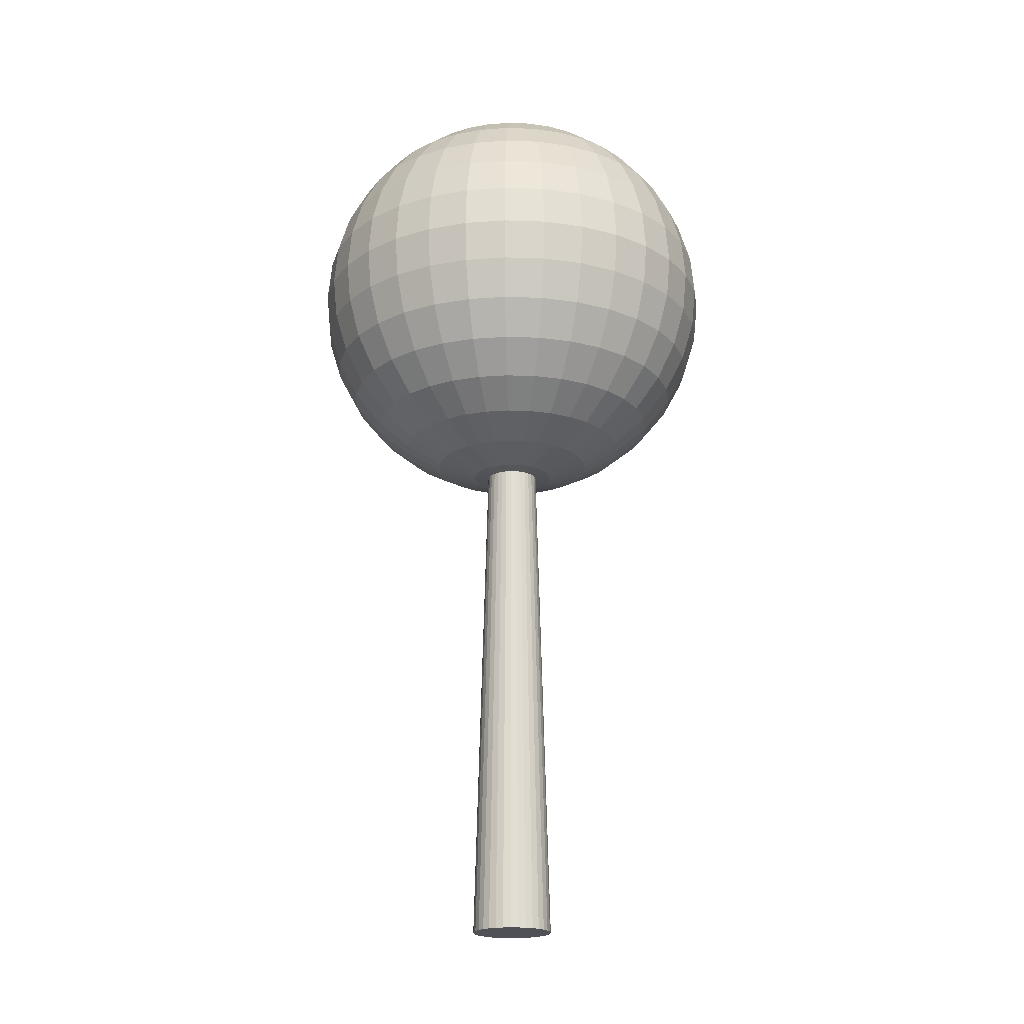
<metadata>
{"format":"obj","ext":"obj","renderer":"f3d","projection":"perspective","resolution":1024,"background":"white","views":[{"elev":-20.3,"azim":114.6,"up":"+Y"}]}
</metadata>
<code>
o Cylinder
v 0 -7.5 -0.75
v 0 7.5 -0.3431
v 0.1463 -7.5 -0.7356
v 0.06694 7.5 -0.3365
v 0.287 -7.5 -0.6929
v 0.1313 7.5 -0.317
v 0.4167 -7.5 -0.6236
v 0.1906 7.5 -0.2853
v 0.5303 -7.5 -0.5303
v 0.2426 7.5 -0.2426
v 0.6236 -7.5 -0.4167
v 0.2853 7.5 -0.1906
v 0.6929 -7.5 -0.287
v 0.317 7.5 -0.1313
v 0.7356 -7.5 -0.1463
v 0.3365 7.5 -0.06694
v 0.75 -7.5 0
v 0.3431 7.5 -0
v 0.7356 -7.5 0.1463
v 0.3365 7.5 0.06694
v 0.6929 -7.5 0.287
v 0.317 7.5 0.1313
v 0.6236 -7.5 0.4167
v 0.2853 7.5 0.1906
v 0.5303 -7.5 0.5303
v 0.2426 7.5 0.2426
v 0.4167 -7.5 0.6236
v 0.1906 7.5 0.2853
v 0.287 -7.5 0.6929
v 0.1313 7.5 0.317
v 0.1463 -7.5 0.7356
v 0.06694 7.5 0.3365
v 0 -7.5 0.75
v 0 7.5 0.3431
v -0.1463 -7.5 0.7356
v -0.06694 7.5 0.3365
v -0.287 -7.5 0.6929
v -0.1313 7.5 0.317
v -0.4167 -7.5 0.6236
v -0.1906 7.5 0.2853
v -0.5303 -7.5 0.5303
v -0.2426 7.5 0.2426
v -0.6236 -7.5 0.4167
v -0.2853 7.5 0.1906
v -0.6929 -7.5 0.287
v -0.317 7.5 0.1313
v -0.7356 -7.5 0.1463
v -0.3365 7.5 0.06694
v -0.75 -7.5 0
v -0.3431 7.5 -0
v -0.7356 -7.5 -0.1463
v -0.3365 7.5 -0.06694
v -0.6929 -7.5 -0.287
v -0.317 7.5 -0.1313
v -0.6236 -7.5 -0.4167
v -0.2853 7.5 -0.1906
v -0.5303 -7.5 -0.5303
v -0.2426 7.5 -0.2426
v -0.4167 -7.5 -0.6236
v -0.1906 7.5 -0.2853
v -0.287 -7.5 -0.6929
v -0.1313 7.5 -0.317
v -0.1463 -7.5 -0.7356
v -0.06694 7.5 -0.3365
f 1 2 4 3
f 3 4 6 5
f 5 6 8 7
f 7 8 10 9
f 9 10 12 11
f 11 12 14 13
f 13 14 16 15
f 15 16 18 17
f 17 18 20 19
f 19 20 22 21
f 21 22 24 23
f 23 24 26 25
f 25 26 28 27
f 27 28 30 29
f 29 30 32 31
f 31 32 34 33
f 33 34 36 35
f 35 36 38 37
f 37 38 40 39
f 39 40 42 41
f 41 42 44 43
f 43 44 46 45
f 45 46 48 47
f 47 48 50 49
f 49 50 52 51
f 51 52 54 53
f 53 54 56 55
f 55 56 58 57
f 57 58 60 59
f 59 60 62 61
f 4 2 64 62 60 58 56 54 52 50 48 46 44 42 40 38 36 34 32 30 28 26 24 22 20 18 16 14 12 10 8 6
f 61 62 64 63
f 63 64 2 1
f 1 3 5 7 9 11 13 15 17 19 21 23 25 27 29 31 33 35 37 39 41 43 45 47 49 51 53 55 57 59 61 63
o Sphere
v 0 9.178 -2.222
v 0 8.074 -3.326
v 0 6.632 -3.923
v 0 5.852 -4
v 0 5.071 -3.923
v 0 3.629 -3.326
v 0.1522 9.775 -0.7654
v 0.2986 9.547 -1.501
v 0.4335 9.178 -2.18
v 0.5518 8.68 -2.774
v 0.6488 8.074 -3.262
v 0.721 7.382 -3.625
v 0.7654 6.632 -3.848
v 0.7804 5.852 -3.923
v 0.7654 5.071 -3.848
v 0.721 4.321 -3.625
v 0.6488 3.629 -3.262
v 0.5518 3.023 -2.774
v 0.4335 2.526 -2.18
v 0.2986 2.156 -1.501
v 0.1522 1.929 -0.7654
v 0.2986 9.775 -0.721
v 0.5858 9.547 -1.414
v 0.8504 9.178 -2.053
v 1.082 8.68 -2.613
v 1.273 8.074 -3.073
v 1.414 7.382 -3.414
v 1.501 6.632 -3.625
v 1.531 5.852 -3.696
v 1.501 5.071 -3.625
v 1.414 4.321 -3.414
v 1.273 3.629 -3.073
v 1.082 3.023 -2.613
v 0.8504 2.526 -2.053
v 0.5858 2.156 -1.414
v 0.2986 1.929 -0.721
v 0.4335 9.775 -0.6488
v 0.8504 9.547 -1.273
v 1.235 9.178 -1.848
v 1.571 8.68 -2.352
v 1.848 8.074 -2.765
v 2.053 7.382 -3.073
v 2.18 6.632 -3.262
v 2.222 5.852 -3.326
v 2.18 5.071 -3.262
v 2.053 4.321 -3.073
v 1.848 3.629 -2.765
v 1.571 3.023 -2.352
v 1.235 2.526 -1.848
v 0.8504 2.156 -1.273
v 0.4335 1.929 -0.6488
v 0.5518 9.775 -0.5518
v 1.082 9.547 -1.082
v 1.571 9.178 -1.571
v 2 8.68 -2
v 2.352 8.074 -2.352
v 2.613 7.382 -2.613
v 2.774 6.632 -2.774
v 2.828 5.852 -2.828
v 2.774 5.071 -2.774
v 2.613 4.321 -2.613
v 2.352 3.629 -2.352
v 2 3.023 -2
v 1.571 2.526 -1.571
v 1.082 2.156 -1.082
v 0.5518 1.929 -0.5518
v 0.6488 9.775 -0.4335
v 1.273 9.547 -0.8504
v 1.848 9.178 -1.235
v 2.352 8.68 -1.571
v 2.765 8.074 -1.848
v 3.073 7.382 -2.053
v 3.262 6.632 -2.18
v 3.326 5.852 -2.222
v 3.262 5.071 -2.18
v 3.073 4.321 -2.053
v 2.765 3.629 -1.848
v 2.352 3.023 -1.571
v 1.848 2.526 -1.235
v 1.273 2.156 -0.8504
v 0.6488 1.929 -0.4335
v 0 9.852 0
v 0.721 9.775 -0.2986
v 1.414 9.547 -0.5858
v 2.053 9.178 -0.8504
v 2.613 8.68 -1.082
v 3.073 8.074 -1.273
v 3.414 7.382 -1.414
v 3.625 6.632 -1.501
v 3.696 5.852 -1.531
v 3.625 5.071 -1.501
v 3.414 4.321 -1.414
v 3.073 3.629 -1.273
v 2.613 3.023 -1.082
v 2.053 2.526 -0.8504
v 1.414 2.156 -0.5858
v 0.721 1.929 -0.2986
v 0.7654 9.775 -0.1522
v 1.501 9.547 -0.2986
v 2.18 9.178 -0.4335
v 2.774 8.68 -0.5518
v 3.262 8.074 -0.6488
v 3.625 7.382 -0.721
v 3.848 6.632 -0.7654
v 3.923 5.852 -0.7804
v 3.848 5.071 -0.7654
v 3.625 4.321 -0.721
v 3.262 3.629 -0.6488
v 2.774 3.023 -0.5518
v 2.18 2.526 -0.4335
v 1.501 2.156 -0.2986
v 0.7654 1.929 -0.1522
v 0.7804 9.775 0
v 1.531 9.547 0
v 2.222 9.178 0
v 2.828 8.68 -0
v 3.326 8.074 0
v 3.696 7.382 -0
v 3.923 6.632 0
v 4 5.852 1e-06
v 3.923 5.071 0
v 3.696 4.321 -0
v 3.326 3.629 0
v 2.828 3.023 -0
v 2.222 2.526 0
v 1.531 2.156 0
v 0.7804 1.929 0
v 0.7654 9.775 0.1522
v 1.501 9.547 0.2986
v 2.18 9.178 0.4335
v 2.774 8.68 0.5518
v 3.262 8.074 0.6488
v 3.625 7.382 0.721
v 3.848 6.632 0.7654
v 3.923 5.852 0.7804
v 3.848 5.071 0.7654
v 3.625 4.321 0.721
v 3.262 3.629 0.6488
v 2.774 3.023 0.5518
v 2.18 2.526 0.4335
v 1.501 2.156 0.2986
v 0.7654 1.929 0.1522
v 0.721 9.775 0.2986
v 1.414 9.547 0.5858
v 2.053 9.178 0.8504
v 2.613 8.68 1.082
v 3.073 8.074 1.273
v 3.414 7.382 1.414
v 3.625 6.632 1.501
v 3.696 5.852 1.531
v 3.625 5.071 1.501
v 3.414 4.321 1.414
v 3.073 3.629 1.273
v 2.613 3.023 1.082
v 2.053 2.526 0.8504
v 1.414 2.156 0.5858
v 0.721 1.929 0.2986
v 0.6488 9.775 0.4335
v 1.273 9.547 0.8504
v 1.848 9.178 1.235
v 2.352 8.68 1.571
v 2.765 8.074 1.848
v 3.073 7.382 2.053
v 3.262 6.632 2.18
v 3.326 5.852 2.222
v 3.262 5.071 2.18
v 3.073 4.321 2.053
v 2.765 3.629 1.848
v 2.352 3.023 1.571
v 1.848 2.526 1.235
v 1.273 2.156 0.8504
v 0.6488 1.929 0.4335
v 0.5518 9.775 0.5518
v 1.082 9.547 1.082
v 1.571 9.178 1.571
v 2 8.68 2
v 2.352 8.074 2.352
v 2.613 7.382 2.613
v 2.774 6.632 2.774
v 2.828 5.852 2.828
v 2.774 5.071 2.774
v 2.613 4.321 2.613
v 2.352 3.629 2.352
v 2 3.023 2
v 1.571 2.526 1.571
v 1.082 2.156 1.082
v 0.5518 1.929 0.5518
v 0.4335 9.775 0.6488
v 0.8504 9.547 1.273
v 1.235 9.178 1.848
v 1.571 8.68 2.352
v 1.848 8.074 2.765
v 2.053 7.382 3.073
v 2.18 6.632 3.262
v 2.222 5.852 3.326
v 2.18 5.071 3.262
v 2.053 4.321 3.073
v 1.848 3.629 2.765
v 1.571 3.023 2.352
v 1.235 2.526 1.848
v 0.8504 2.156 1.273
v 0.4335 1.929 0.6488
v 0.2986 9.775 0.721
v 0.5858 9.547 1.414
v 0.8504 9.178 2.053
v 1.082 8.68 2.613
v 1.273 8.074 3.073
v 1.414 7.382 3.414
v 1.501 6.632 3.625
v 1.531 5.852 3.696
v 1.501 5.071 3.625
v 1.414 4.321 3.414
v 1.273 3.629 3.073
v 1.082 3.023 2.613
v 0.8504 2.526 2.053
v 0.5858 2.156 1.414
v 0.2986 1.929 0.721
v 0.1522 9.775 0.7654
v 0.2986 9.547 1.501
v 0.4335 9.178 2.18
v 0.5518 8.68 2.774
v 0.6488 8.074 3.262
v 0.721 7.382 3.625
v 0.7654 6.632 3.848
v 0.7804 5.852 3.923
v 0.7654 5.071 3.848
v 0.721 4.321 3.625
v 0.6488 3.629 3.262
v 0.5518 3.023 2.774
v 0.4335 2.526 2.18
v 0.2986 2.156 1.501
v 0.1522 1.929 0.7654
v -0 9.775 0.7804
v -0 9.547 1.531
v -0 9.178 2.222
v -0 8.68 2.828
v -0 8.074 3.326
v 0 7.382 3.696
v -1e-06 6.632 3.923
v -1e-06 5.852 4
v -1e-06 5.071 3.923
v 0 4.321 3.696
v -0 3.629 3.326
v -0 3.023 2.828
v -0 2.526 2.222
v -0 2.156 1.531
v -0 1.929 0.7804
v -0.1522 9.775 0.7654
v -0.2986 9.547 1.501
v -0.4335 9.178 2.18
v -0.5518 8.68 2.774
v -0.6488 8.074 3.262
v -0.721 7.382 3.625
v -0.7654 6.632 3.848
v -0.7804 5.852 3.923
v -0.7654 5.071 3.848
v -0.721 4.321 3.625
v -0.6488 3.629 3.262
v -0.5518 3.023 2.774
v -0.4335 2.526 2.18
v -0.2986 2.156 1.501
v -0.1522 1.929 0.7654
v -0.2986 9.775 0.721
v -0.5858 9.547 1.414
v -0.8504 9.178 2.053
v -1.082 8.68 2.613
v -1.273 8.074 3.073
v -1.414 7.382 3.414
v -1.501 6.632 3.625
v -1.531 5.852 3.696
v -1.501 5.071 3.625
v -1.414 4.321 3.414
v -1.273 3.629 3.073
v -1.082 3.023 2.613
v -0.8504 2.526 2.053
v -0.5858 2.156 1.414
v -0.2986 1.929 0.721
v -0.4335 9.775 0.6488
v -0.8504 9.547 1.273
v -1.235 9.178 1.848
v -1.571 8.68 2.352
v -1.848 8.074 2.765
v -2.053 7.382 3.073
v -2.18 6.632 3.262
v -2.222 5.852 3.326
v -2.18 5.071 3.262
v -2.053 4.321 3.073
v -1.848 3.629 2.765
v -1.571 3.023 2.352
v -1.235 2.526 1.848
v -0.8504 2.156 1.273
v -0.4335 1.929 0.6488
v -0.5518 9.775 0.5518
v -1.082 9.547 1.082
v -1.571 9.178 1.571
v -2 8.68 2
v -2.352 8.074 2.352
v -2.613 7.382 2.613
v -2.774 6.632 2.774
v -2.828 5.852 2.828
v -2.774 5.071 2.774
v -2.613 4.321 2.613
v -2.352 3.629 2.352
v -2 3.023 2
v -1.571 2.526 1.571
v -1.082 2.156 1.082
v -0.5518 1.929 0.5518
v 0 1.852 0
v -0.6488 9.775 0.4335
v -1.273 9.547 0.8504
v -1.848 9.178 1.235
v -2.352 8.68 1.571
v -2.765 8.074 1.848
v -3.073 7.382 2.053
v -3.262 6.632 2.18
v -3.326 5.852 2.222
v -3.262 5.071 2.18
v -3.073 4.321 2.053
v -2.765 3.629 1.848
v -2.352 3.023 1.571
v -1.848 2.526 1.235
v -1.273 2.156 0.8504
v -0.6488 1.929 0.4335
v -0.721 9.775 0.2986
v -1.414 9.547 0.5858
v -2.053 9.178 0.8504
v -2.613 8.68 1.082
v -3.073 8.074 1.273
v -3.414 7.382 1.414
v -3.625 6.632 1.501
v -3.696 5.852 1.531
v -3.625 5.071 1.501
v -3.414 4.321 1.414
v -3.073 3.629 1.273
v -2.613 3.023 1.082
v -2.053 2.526 0.8504
v -1.414 2.156 0.5858
v -0.721 1.929 0.2986
v -0.7654 9.775 0.1522
v -1.501 9.547 0.2986
v -2.18 9.178 0.4335
v -2.774 8.68 0.5518
v -3.262 8.074 0.6488
v -3.625 7.382 0.721
v -3.848 6.632 0.7654
v -3.923 5.852 0.7804
v -3.848 5.071 0.7654
v -3.625 4.321 0.721
v -3.262 3.629 0.6488
v -2.774 3.023 0.5518
v -2.18 2.526 0.4335
v -1.501 2.156 0.2986
v -0.7654 1.929 0.1522
v -0.7804 9.775 -0
v -1.531 9.547 -0
v -2.222 9.178 -1e-06
v -2.828 8.68 -0
v -3.326 8.074 -1e-06
v -3.696 7.382 -0
v -3.923 6.632 -1e-06
v -4 5.852 -2e-06
v -3.923 5.071 -1e-06
v -3.696 4.321 -0
v -3.326 3.629 -1e-06
v -2.828 3.023 -0
v -2.222 2.526 -1e-06
v -1.531 2.156 -0
v -0.7804 1.929 -0
v -0.7654 9.775 -0.1522
v -1.501 9.547 -0.2986
v -2.18 9.178 -0.4335
v -2.774 8.68 -0.5518
v -3.262 8.074 -0.6488
v -3.625 7.382 -0.721
v -3.848 6.632 -0.7654
v -3.923 5.852 -0.7804
v -3.848 5.071 -0.7654
v -3.625 4.321 -0.721
v -3.262 3.629 -0.6488
v -2.774 3.023 -0.5518
v -2.18 2.526 -0.4335
v -1.501 2.156 -0.2986
v -0.7654 1.929 -0.1522
v -0.721 9.775 -0.2986
v -1.414 9.547 -0.5858
v -2.053 9.178 -0.8504
v -2.613 8.68 -1.082
v -3.073 8.074 -1.273
v -3.414 7.382 -1.414
v -3.625 6.632 -1.501
v -3.696 5.852 -1.531
v -3.625 5.071 -1.501
v -3.414 4.321 -1.414
v -3.073 3.629 -1.273
v -2.613 3.023 -1.082
v -2.053 2.526 -0.8504
v -1.414 2.156 -0.5858
v -0.721 1.929 -0.2986
v -0.6488 9.775 -0.4335
v -1.273 9.547 -0.8504
v -1.848 9.178 -1.235
v -2.352 8.68 -1.571
v -2.765 8.074 -1.848
v -3.073 7.382 -2.053
v -3.262 6.632 -2.18
v -3.326 5.852 -2.222
v -3.262 5.071 -2.18
v -3.073 4.321 -2.053
v -2.765 3.629 -1.848
v -2.352 3.023 -1.571
v -1.848 2.526 -1.235
v -1.273 2.156 -0.8504
v -0.6488 1.929 -0.4335
v -0.5518 9.775 -0.5518
v -1.082 9.547 -1.082
v -1.571 9.178 -1.571
v -2 8.68 -2
v -2.352 8.074 -2.352
v -2.613 7.382 -2.613
v -2.774 6.632 -2.774
v -2.828 5.852 -2.828
v -2.774 5.071 -2.774
v -2.613 4.321 -2.613
v -2.352 3.629 -2.352
v -2 3.023 -2
v -1.571 2.526 -1.571
v -1.082 2.156 -1.082
v -0.5518 1.929 -0.5518
v -0.4335 9.775 -0.6488
v -0.8504 9.547 -1.273
v -1.235 9.178 -1.848
v -1.571 8.68 -2.352
v -1.848 8.074 -2.765
v -2.053 7.382 -3.073
v -2.18 6.632 -3.262
v -2.222 5.852 -3.326
v -2.18 5.071 -3.262
v -2.053 4.321 -3.073
v -1.848 3.629 -2.765
v -1.571 3.023 -2.352
v -1.235 2.526 -1.848
v -0.8504 2.156 -1.273
v -0.4335 1.929 -0.6488
v -0.2986 9.775 -0.721
v -0.5858 9.547 -1.414
v -0.8504 9.178 -2.053
v -1.082 8.68 -2.613
v -1.273 8.074 -3.073
v -1.414 7.382 -3.414
v -1.501 6.632 -3.625
v -1.531 5.852 -3.696
v -1.501 5.071 -3.625
v -1.414 4.321 -3.414
v -1.273 3.629 -3.073
v -1.082 3.023 -2.613
v -0.8504 2.526 -2.053
v -0.5858 2.156 -1.414
v -0.2986 1.929 -0.721
v -0.1522 9.775 -0.7654
v -0.2986 9.547 -1.501
v -0.4335 9.178 -2.18
v -0.5518 8.68 -2.774
v -0.6488 8.074 -3.262
v -0.721 7.382 -3.625
v -0.7654 6.632 -3.848
v -0.7804 5.852 -3.923
v -0.7654 5.071 -3.848
v -0.721 4.321 -3.625
v -0.6488 3.629 -3.262
v -0.5518 3.023 -2.774
v -0.4335 2.526 -2.18
v -0.2986 2.156 -1.501
v -0.1522 1.929 -0.7654
v 0 9.775 -0.7804
v 0 9.547 -1.531
v 0 8.68 -2.828
v 0 7.382 -3.696
v 0 4.321 -3.696
v 0 3.023 -2.828
v 1e-06 2.526 -2.222
v 0 2.156 -1.531
v 0 1.929 -0.7804
f 539 538 71 72
f 542 69 79 80
f 65 539 72 73
f 70 542 80 81
f 540 65 73 74
f 543 70 81 82
f 66 540 74 75
f 544 543 82 83
f 541 66 75 76
f 545 544 83 84
f 67 541 76 77
f 546 545 84 85
f 68 67 77 78
f 538 146 71
f 372 546 85
f 69 68 78 79
f 78 77 92 93
f 71 146 86
f 372 85 100
f 79 78 93 94
f 72 71 86 87
f 80 79 94 95
f 73 72 87 88
f 81 80 95 96
f 74 73 88 89
f 82 81 96 97
f 75 74 89 90
f 83 82 97 98
f 76 75 90 91
f 84 83 98 99
f 77 76 91 92
f 85 84 99 100
f 97 96 111 112
f 90 89 104 105
f 98 97 112 113
f 91 90 105 106
f 99 98 113 114
f 92 91 106 107
f 100 99 114 115
f 93 92 107 108
f 86 146 101
f 372 100 115
f 94 93 108 109
f 87 86 101 102
f 95 94 109 110
f 88 87 102 103
f 96 95 110 111
f 89 88 103 104
f 372 115 130
f 109 108 123 124
f 102 101 116 117
f 110 109 124 125
f 103 102 117 118
f 111 110 125 126
f 104 103 118 119
f 112 111 126 127
f 105 104 119 120
f 113 112 127 128
f 106 105 120 121
f 114 113 128 129
f 107 106 121 122
f 115 114 129 130
f 108 107 122 123
f 101 146 116
f 128 127 142 143
f 121 120 135 136
f 129 128 143 144
f 122 121 136 137
f 130 129 144 145
f 123 122 137 138
f 116 146 131
f 372 130 145
f 124 123 138 139
f 117 116 131 132
f 125 124 139 140
f 118 117 132 133
f 126 125 140 141
f 119 118 133 134
f 127 126 141 142
f 120 119 134 135
f 132 131 147 148
f 140 139 155 156
f 133 132 148 149
f 141 140 156 157
f 134 133 149 150
f 142 141 157 158
f 135 134 150 151
f 143 142 158 159
f 136 135 151 152
f 144 143 159 160
f 137 136 152 153
f 145 144 160 161
f 138 137 153 154
f 131 146 147
f 372 145 161
f 139 138 154 155
f 152 151 166 167
f 160 159 174 175
f 153 152 167 168
f 161 160 175 176
f 154 153 168 169
f 147 146 162
f 372 161 176
f 155 154 169 170
f 148 147 162 163
f 156 155 170 171
f 149 148 163 164
f 157 156 171 172
f 150 149 164 165
f 158 157 172 173
f 151 150 165 166
f 159 158 173 174
f 171 170 185 186
f 164 163 178 179
f 172 171 186 187
f 165 164 179 180
f 173 172 187 188
f 166 165 180 181
f 174 173 188 189
f 167 166 181 182
f 175 174 189 190
f 168 167 182 183
f 176 175 190 191
f 169 168 183 184
f 162 146 177
f 372 176 191
f 170 169 184 185
f 163 162 177 178
f 190 189 204 205
f 183 182 197 198
f 191 190 205 206
f 184 183 198 199
f 177 146 192
f 372 191 206
f 185 184 199 200
f 178 177 192 193
f 186 185 200 201
f 179 178 193 194
f 187 186 201 202
f 180 179 194 195
f 188 187 202 203
f 181 180 195 196
f 189 188 203 204
f 182 181 196 197
f 194 193 208 209
f 202 201 216 217
f 195 194 209 210
f 203 202 217 218
f 196 195 210 211
f 204 203 218 219
f 197 196 211 212
f 205 204 219 220
f 198 197 212 213
f 206 205 220 221
f 199 198 213 214
f 192 146 207
f 372 206 221
f 200 199 214 215
f 193 192 207 208
f 201 200 215 216
f 213 212 227 228
f 221 220 235 236
f 214 213 228 229
f 207 146 222
f 372 221 236
f 215 214 229 230
f 208 207 222 223
f 216 215 230 231
f 209 208 223 224
f 217 216 231 232
f 210 209 224 225
f 218 217 232 233
f 211 210 225 226
f 219 218 233 234
f 212 211 226 227
f 220 219 234 235
f 232 231 246 247
f 225 224 239 240
f 233 232 247 248
f 226 225 240 241
f 234 233 248 249
f 227 226 241 242
f 235 234 249 250
f 228 227 242 243
f 236 235 250 251
f 229 228 243 244
f 222 146 237
f 372 236 251
f 230 229 244 245
f 223 222 237 238
f 231 230 245 246
f 224 223 238 239
f 251 250 265 266
f 244 243 258 259
f 237 146 252
f 372 251 266
f 245 244 259 260
f 238 237 252 253
f 246 245 260 261
f 239 238 253 254
f 247 246 261 262
f 240 239 254 255
f 248 247 262 263
f 241 240 255 256
f 249 248 263 264
f 242 241 256 257
f 250 249 264 265
f 243 242 257 258
f 263 262 277 278
f 256 255 270 271
f 264 263 278 279
f 257 256 271 272
f 265 264 279 280
f 258 257 272 273
f 266 265 280 281
f 259 258 273 274
f 252 146 267
f 372 266 281
f 260 259 274 275
f 253 252 267 268
f 261 260 275 276
f 254 253 268 269
f 262 261 276 277
f 255 254 269 270
f 267 146 282
f 372 281 296
f 275 274 289 290
f 268 267 282 283
f 276 275 290 291
f 269 268 283 284
f 277 276 291 292
f 270 269 284 285
f 278 277 292 293
f 271 270 285 286
f 279 278 293 294
f 272 271 286 287
f 280 279 294 295
f 273 272 287 288
f 281 280 295 296
f 274 273 288 289
f 286 285 300 301
f 294 293 308 309
f 287 286 301 302
f 295 294 309 310
f 288 287 302 303
f 296 295 310 311
f 289 288 303 304
f 282 146 297
f 372 296 311
f 290 289 304 305
f 283 282 297 298
f 291 290 305 306
f 284 283 298 299
f 292 291 306 307
f 285 284 299 300
f 293 292 307 308
f 305 304 319 320
f 298 297 312 313
f 306 305 320 321
f 299 298 313 314
f 307 306 321 322
f 300 299 314 315
f 308 307 322 323
f 301 300 315 316
f 309 308 323 324
f 302 301 316 317
f 310 309 324 325
f 303 302 317 318
f 311 310 325 326
f 304 303 318 319
f 297 146 312
f 372 311 326
f 324 323 338 339
f 317 316 331 332
f 325 324 339 340
f 318 317 332 333
f 326 325 340 341
f 319 318 333 334
f 312 146 327
f 372 326 341
f 320 319 334 335
f 313 312 327 328
f 321 320 335 336
f 314 313 328 329
f 322 321 336 337
f 315 314 329 330
f 323 322 337 338
f 316 315 330 331
f 328 327 342 343
f 336 335 350 351
f 329 328 343 344
f 337 336 351 352
f 330 329 344 345
f 338 337 352 353
f 331 330 345 346
f 339 338 353 354
f 332 331 346 347
f 340 339 354 355
f 333 332 347 348
f 341 340 355 356
f 334 333 348 349
f 327 146 342
f 372 341 356
f 335 334 349 350
f 347 346 361 362
f 355 354 369 370
f 348 347 362 363
f 356 355 370 371
f 349 348 363 364
f 342 146 357
f 372 356 371
f 350 349 364 365
f 343 342 357 358
f 351 350 365 366
f 344 343 358 359
f 352 351 366 367
f 345 344 359 360
f 353 352 367 368
f 346 345 360 361
f 354 353 368 369
f 366 365 381 382
f 359 358 374 375
f 367 366 382 383
f 360 359 375 376
f 368 367 383 384
f 361 360 376 377
f 369 368 384 385
f 362 361 377 378
f 370 369 385 386
f 363 362 378 379
f 371 370 386 387
f 364 363 379 380
f 357 146 373
f 372 371 387
f 365 364 380 381
f 358 357 373 374
f 386 385 400 401
f 379 378 393 394
f 387 386 401 402
f 380 379 394 395
f 373 146 388
f 372 387 402
f 381 380 395 396
f 374 373 388 389
f 382 381 396 397
f 375 374 389 390
f 383 382 397 398
f 376 375 390 391
f 384 383 398 399
f 377 376 391 392
f 385 384 399 400
f 378 377 392 393
f 398 397 412 413
f 391 390 405 406
f 399 398 413 414
f 392 391 406 407
f 400 399 414 415
f 393 392 407 408
f 401 400 415 416
f 394 393 408 409
f 402 401 416 417
f 395 394 409 410
f 388 146 403
f 372 402 417
f 396 395 410 411
f 389 388 403 404
f 397 396 411 412
f 390 389 404 405
f 417 416 431 432
f 410 409 424 425
f 403 146 418
f 372 417 432
f 411 410 425 426
f 404 403 418 419
f 412 411 426 427
f 405 404 419 420
f 413 412 427 428
f 406 405 420 421
f 414 413 428 429
f 407 406 421 422
f 415 414 429 430
f 408 407 422 423
f 416 415 430 431
f 409 408 423 424
f 421 420 435 436
f 429 428 443 444
f 422 421 436 437
f 430 429 444 445
f 423 422 437 438
f 431 430 445 446
f 424 423 438 439
f 432 431 446 447
f 425 424 439 440
f 418 146 433
f 372 432 447
f 426 425 440 441
f 419 418 433 434
f 427 426 441 442
f 420 419 434 435
f 428 427 442 443
f 440 439 454 455
f 433 146 448
f 372 447 462
f 441 440 455 456
f 434 433 448 449
f 442 441 456 457
f 435 434 449 450
f 443 442 457 458
f 436 435 450 451
f 444 443 458 459
f 437 436 451 452
f 445 444 459 460
f 438 437 452 453
f 446 445 460 461
f 439 438 453 454
f 447 446 461 462
f 459 458 473 474
f 452 451 466 467
f 460 459 474 475
f 453 452 467 468
f 461 460 475 476
f 454 453 468 469
f 462 461 476 477
f 455 454 469 470
f 448 146 463
f 372 462 477
f 456 455 470 471
f 449 448 463 464
f 457 456 471 472
f 450 449 464 465
f 458 457 472 473
f 451 450 465 466
f 463 146 478
f 372 477 492
f 471 470 485 486
f 464 463 478 479
f 472 471 486 487
f 465 464 479 480
f 473 472 487 488
f 466 465 480 481
f 474 473 488 489
f 467 466 481 482
f 475 474 489 490
f 468 467 482 483
f 476 475 490 491
f 469 468 483 484
f 477 476 491 492
f 470 469 484 485
f 482 481 496 497
f 490 489 504 505
f 483 482 497 498
f 491 490 505 506
f 484 483 498 499
f 492 491 506 507
f 485 484 499 500
f 478 146 493
f 372 492 507
f 486 485 500 501
f 479 478 493 494
f 487 486 501 502
f 480 479 494 495
f 488 487 502 503
f 481 480 495 496
f 489 488 503 504
f 501 500 515 516
f 494 493 508 509
f 502 501 516 517
f 495 494 509 510
f 503 502 517 518
f 496 495 510 511
f 504 503 518 519
f 497 496 511 512
f 505 504 519 520
f 498 497 512 513
f 506 505 520 521
f 499 498 513 514
f 507 506 521 522
f 500 499 514 515
f 493 146 508
f 372 507 522
f 520 519 534 535
f 513 512 527 528
f 521 520 535 536
f 514 513 528 529
f 522 521 536 537
f 515 514 529 530
f 508 146 523
f 372 522 537
f 516 515 530 531
f 509 508 523 524
f 517 516 531 532
f 510 509 524 525
f 518 517 532 533
f 511 510 525 526
f 519 518 533 534
f 512 511 526 527
f 532 531 69 542
f 525 524 539 65
f 533 532 542 70
f 526 525 65 540
f 534 533 70 543
f 527 526 540 66
f 535 534 543 544
f 528 527 66 541
f 536 535 544 545
f 529 528 541 67
f 537 536 545 546
f 530 529 67 68
f 523 146 538
f 372 537 546
f 531 530 68 69
f 524 523 538 539

</code>
